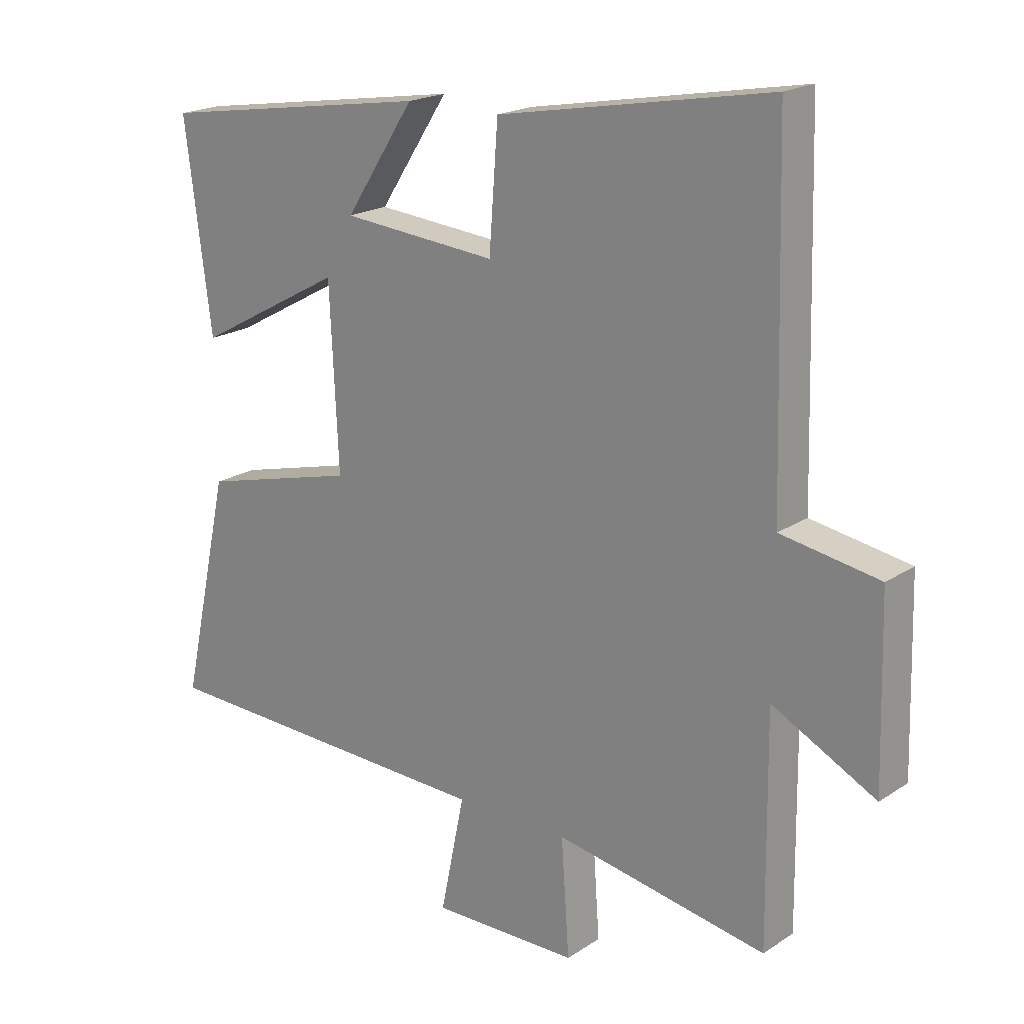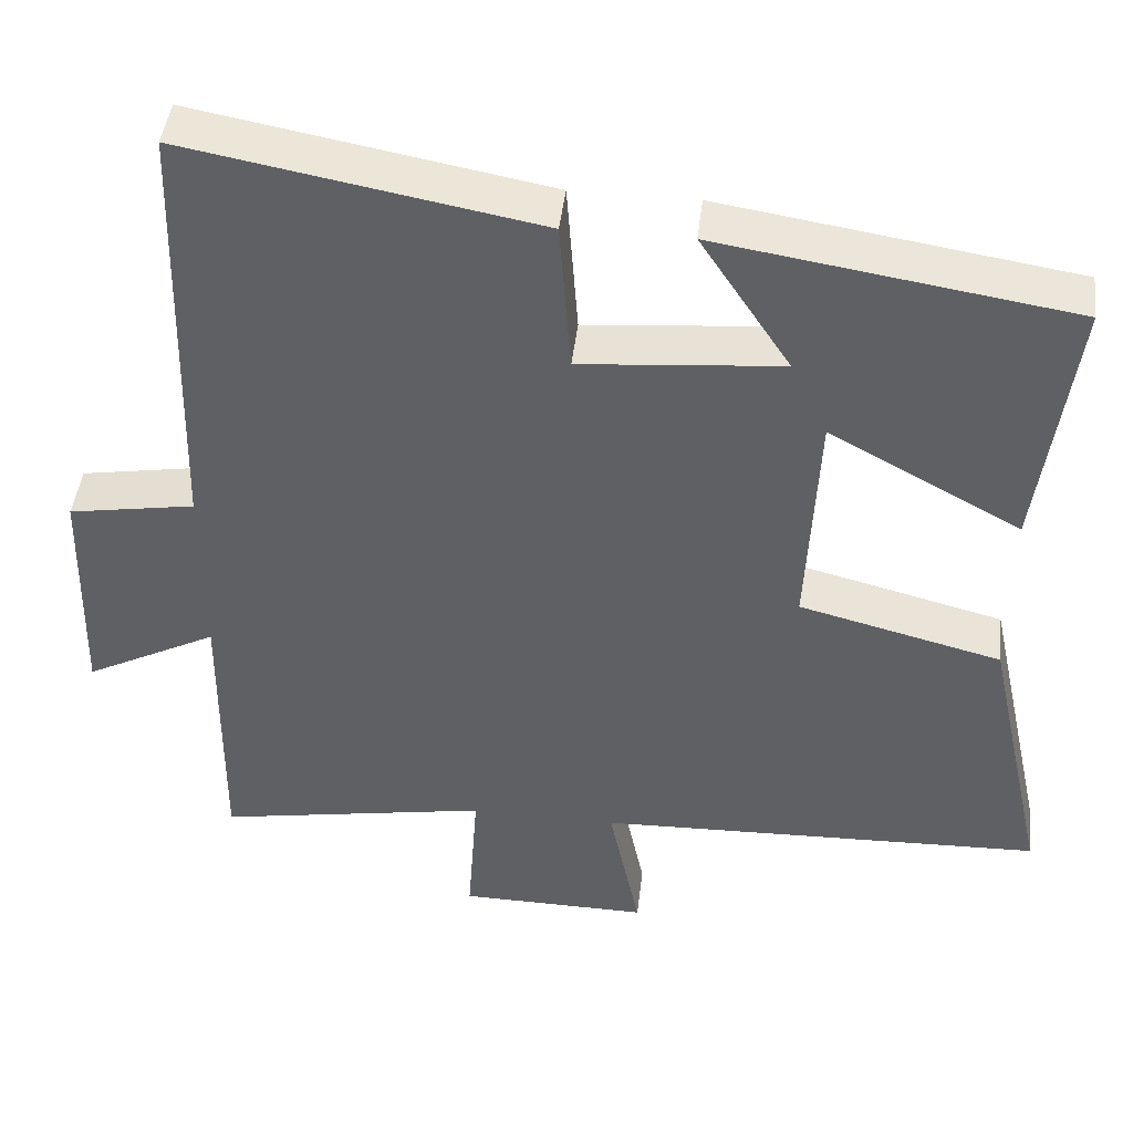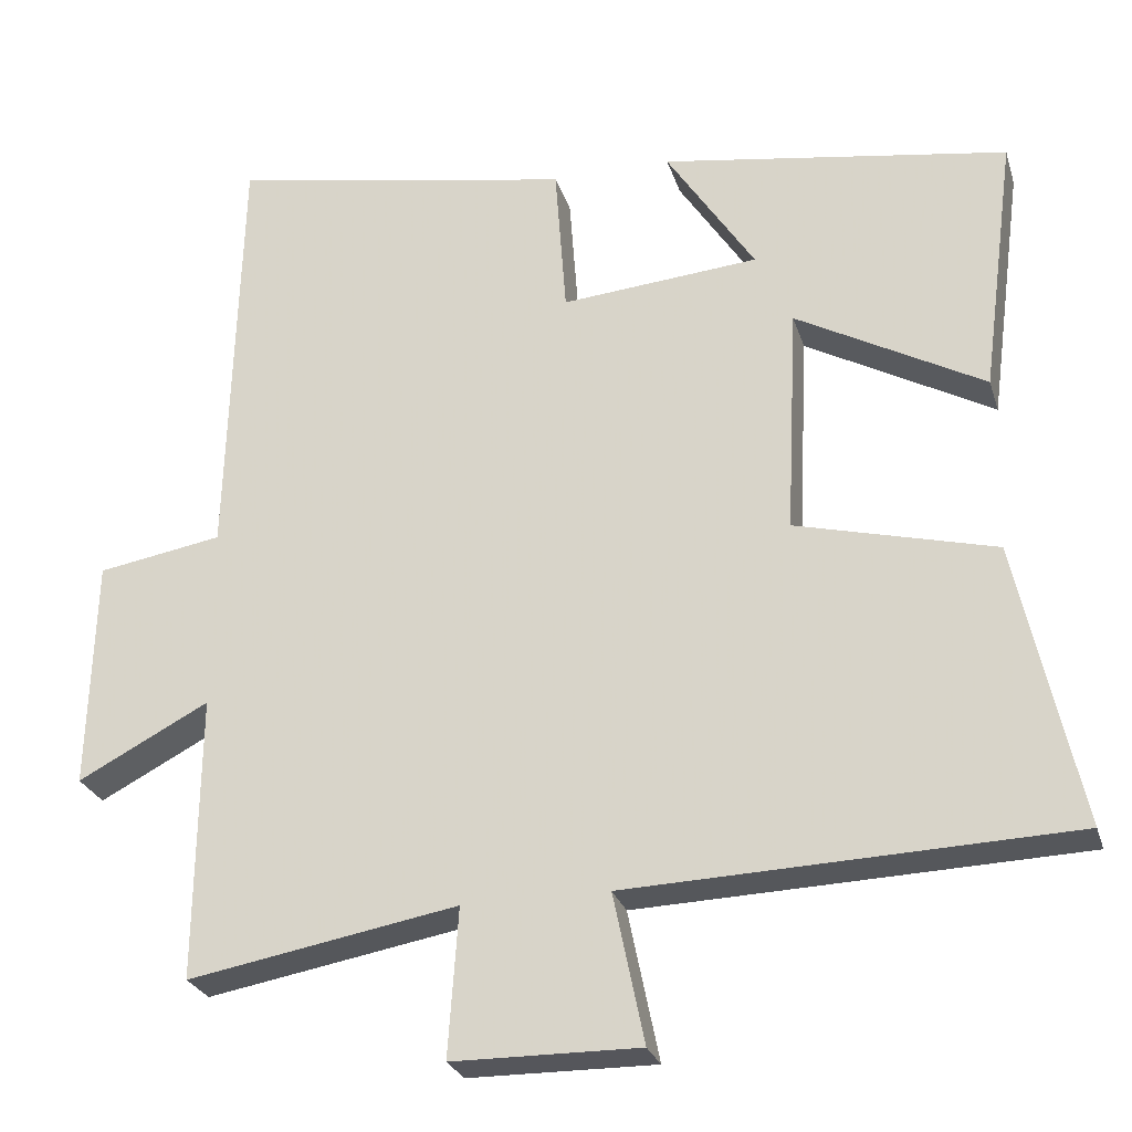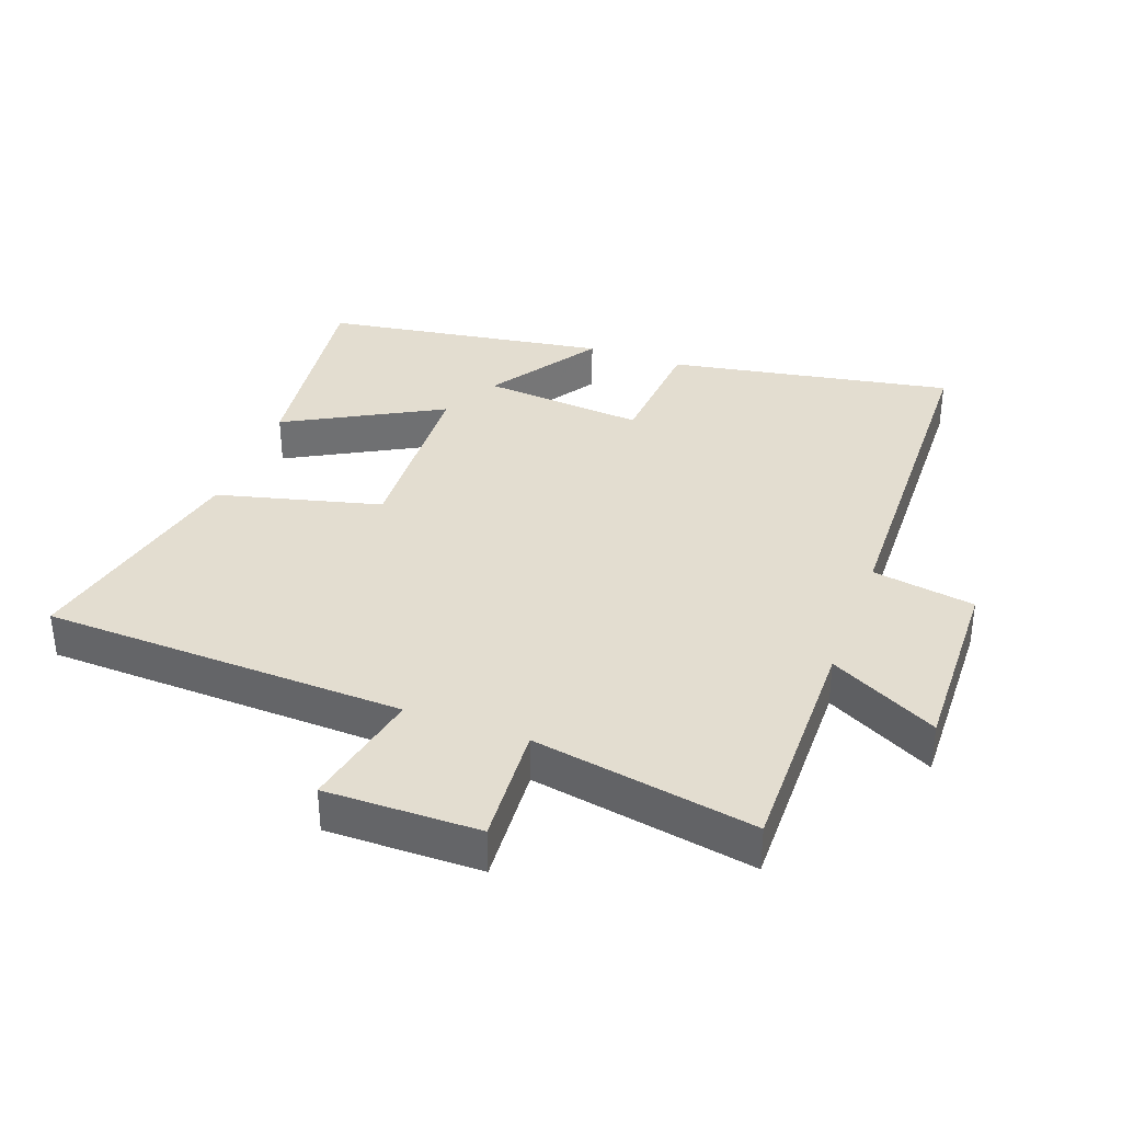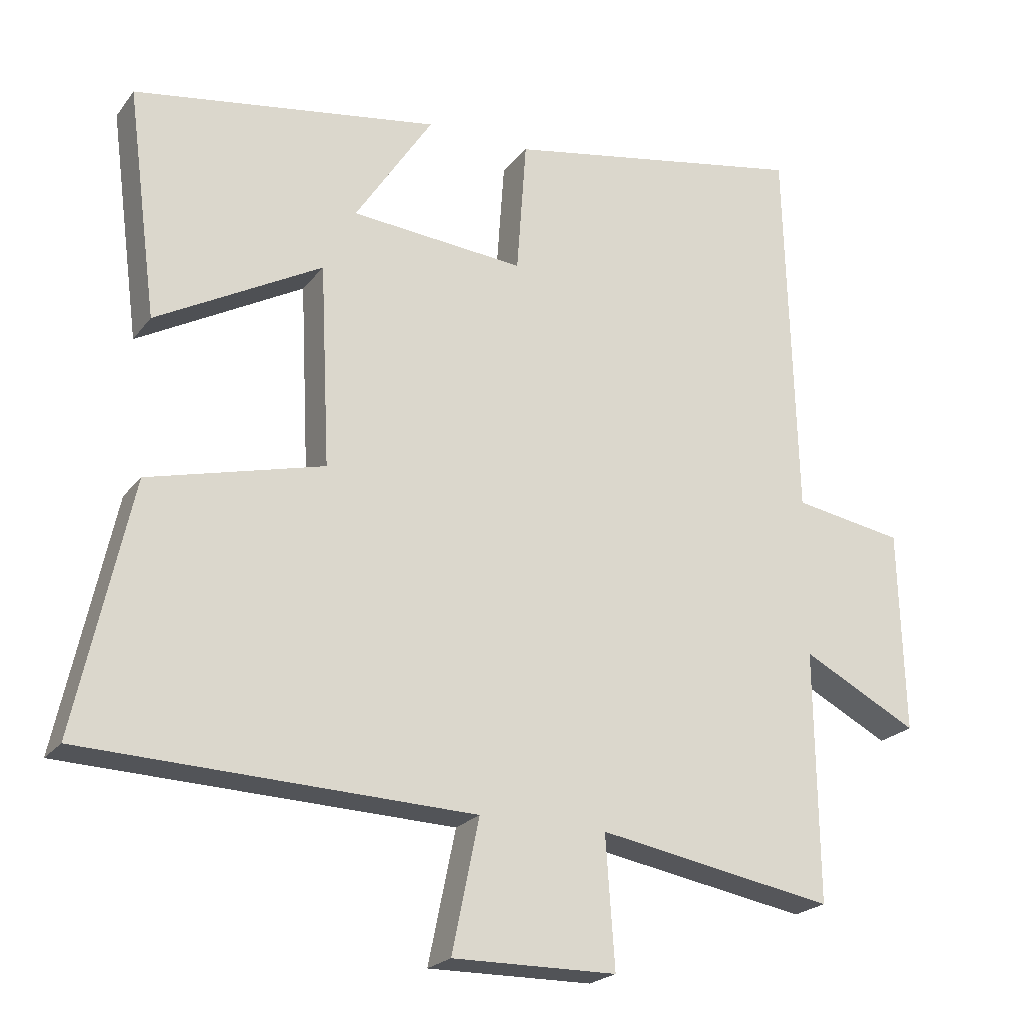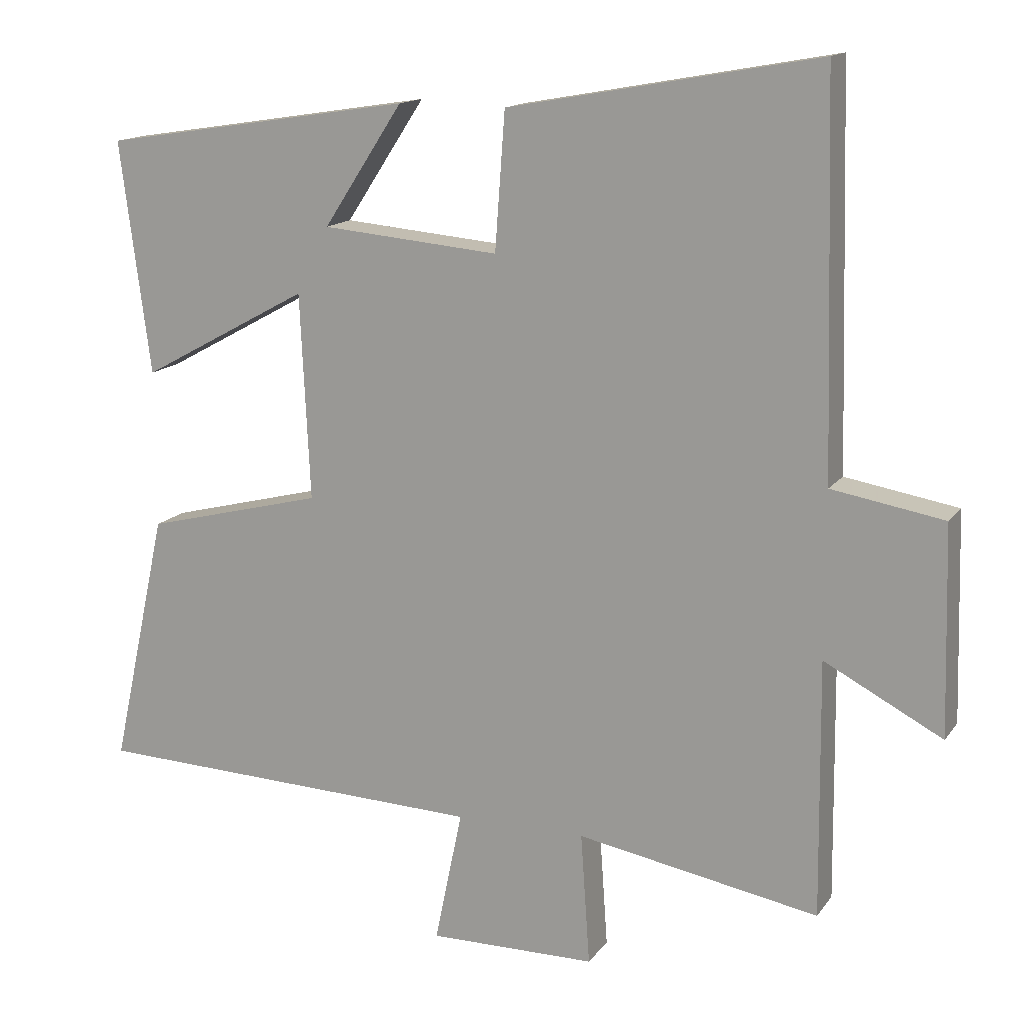
<metadata>
{"format":"obj","ext":"obj","renderer":"f3d","projection":"perspective","resolution":1024,"background":"white","views":[{"elev":19.6,"azim":-140.4,"up":"+Z"},{"elev":44.9,"azim":6.7,"up":"+Z"},{"elev":-26.4,"azim":15.7,"up":"+Z"},{"elev":35.6,"azim":-159.8,"up":"+Y"},{"elev":-22.0,"azim":153.0,"up":"+Z"},{"elev":14.6,"azim":-157.0,"up":"+Z"}]}
</metadata>
<code>
v -0.504 0.07 -0.561
v -0.5 0.07 -0.201
v -0.666 0.07 -0.288
v -0.658 0.07 0.004
v -0.5 0.07 0.031
v -0.485 0.07 0.579
v -0.048 0.07 0.5
v -0.034 0.07 0.307
v 0.216 0.07 0.329
v 0.104 0.07 0.5
v 0.543 0.07 0.432
v 0.5 0.07 0.104
v 0.262 0.07 0.234
v 0.248 0.07 -0.056
v 0.5 0.07 -0.12
v 0.579 0.07 -0.48
v 0.021 0.07 -0.5
v 0.06 0.07 -0.689
v -0.176 0.07 -0.687
v -0.163 0.07 -0.5
v -0.504 0 -0.561
v -0.5 0 -0.201
v -0.666 0 -0.288
v -0.658 0 0.004
v -0.5 0 0.031
v -0.485 0 0.579
v -0.048 0 0.5
v -0.034 0 0.307
v 0.216 0 0.329
v 0.104 0 0.5
v 0.543 0 0.432
v 0.5 0 0.104
v 0.262 0 0.234
v 0.248 0 -0.056
v 0.5 0 -0.12
v 0.579 0 -0.48
v 0.021 0 -0.5
v 0.06 0 -0.689
v -0.176 0 -0.687
v -0.163 0 -0.5
f 17 18 19 20
f 15 16 17 20
f 14 15 20 1
f 13 14 1 2
f 11 12 13
f 9 10 11
f 9 11 13 2
f 5 6 7 8
f 5 8 9 2
f 2 3 4 5
f 40 39 38 37
f 40 37 36 35
f 21 40 35 34
f 22 21 34 33
f 33 32 31
f 31 30 29
f 22 33 31 29
f 28 27 26 25
f 22 29 28 25
f 25 24 23 22
f 1 21 22 2
f 2 22 23 3
f 3 23 24 4
f 4 24 25 5
f 5 25 26 6
f 6 26 27 7
f 7 27 28 8
f 8 28 29 9
f 9 29 30 10
f 10 30 31 11
f 11 31 32 12
f 12 32 33 13
f 13 33 34 14
f 14 34 35 15
f 15 35 36 16
f 16 36 37 17
f 17 37 38 18
f 18 38 39 19
f 19 39 40 20
f 20 40 21 1

</code>
